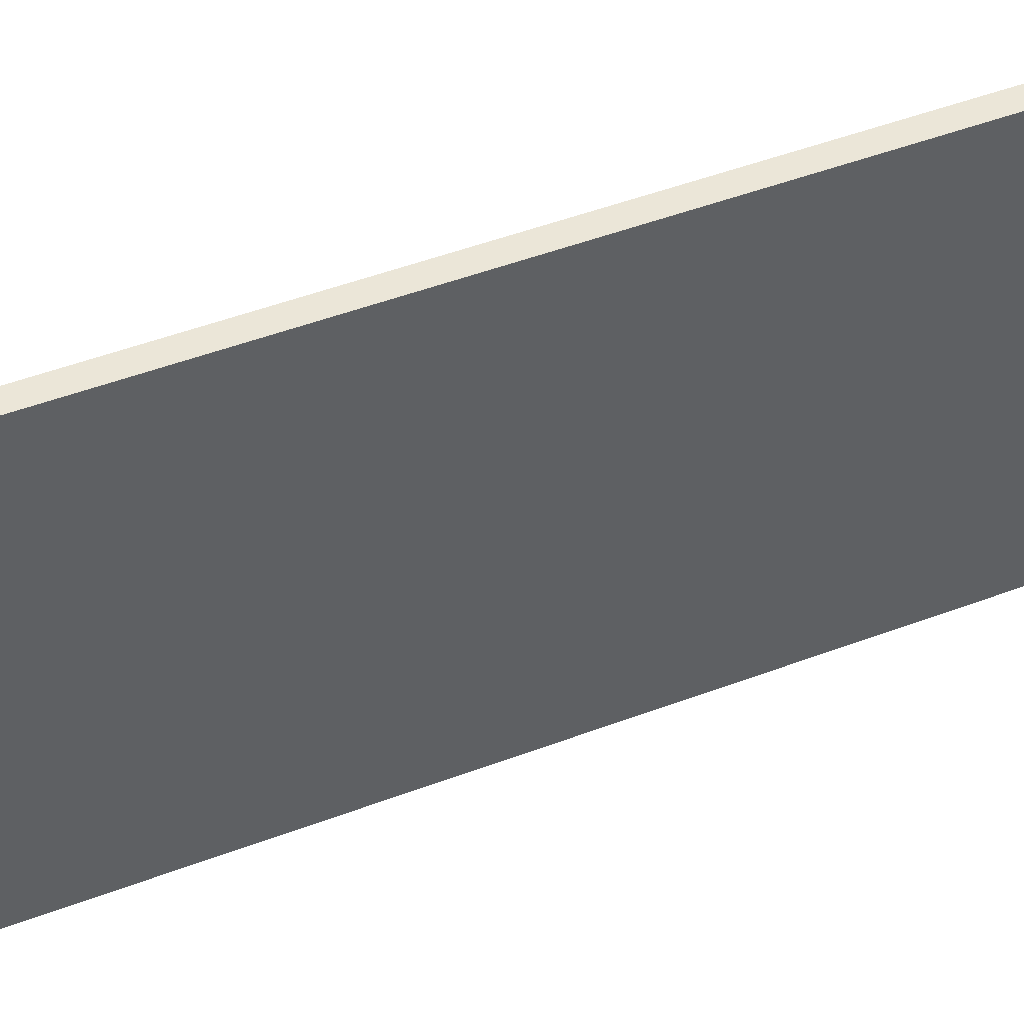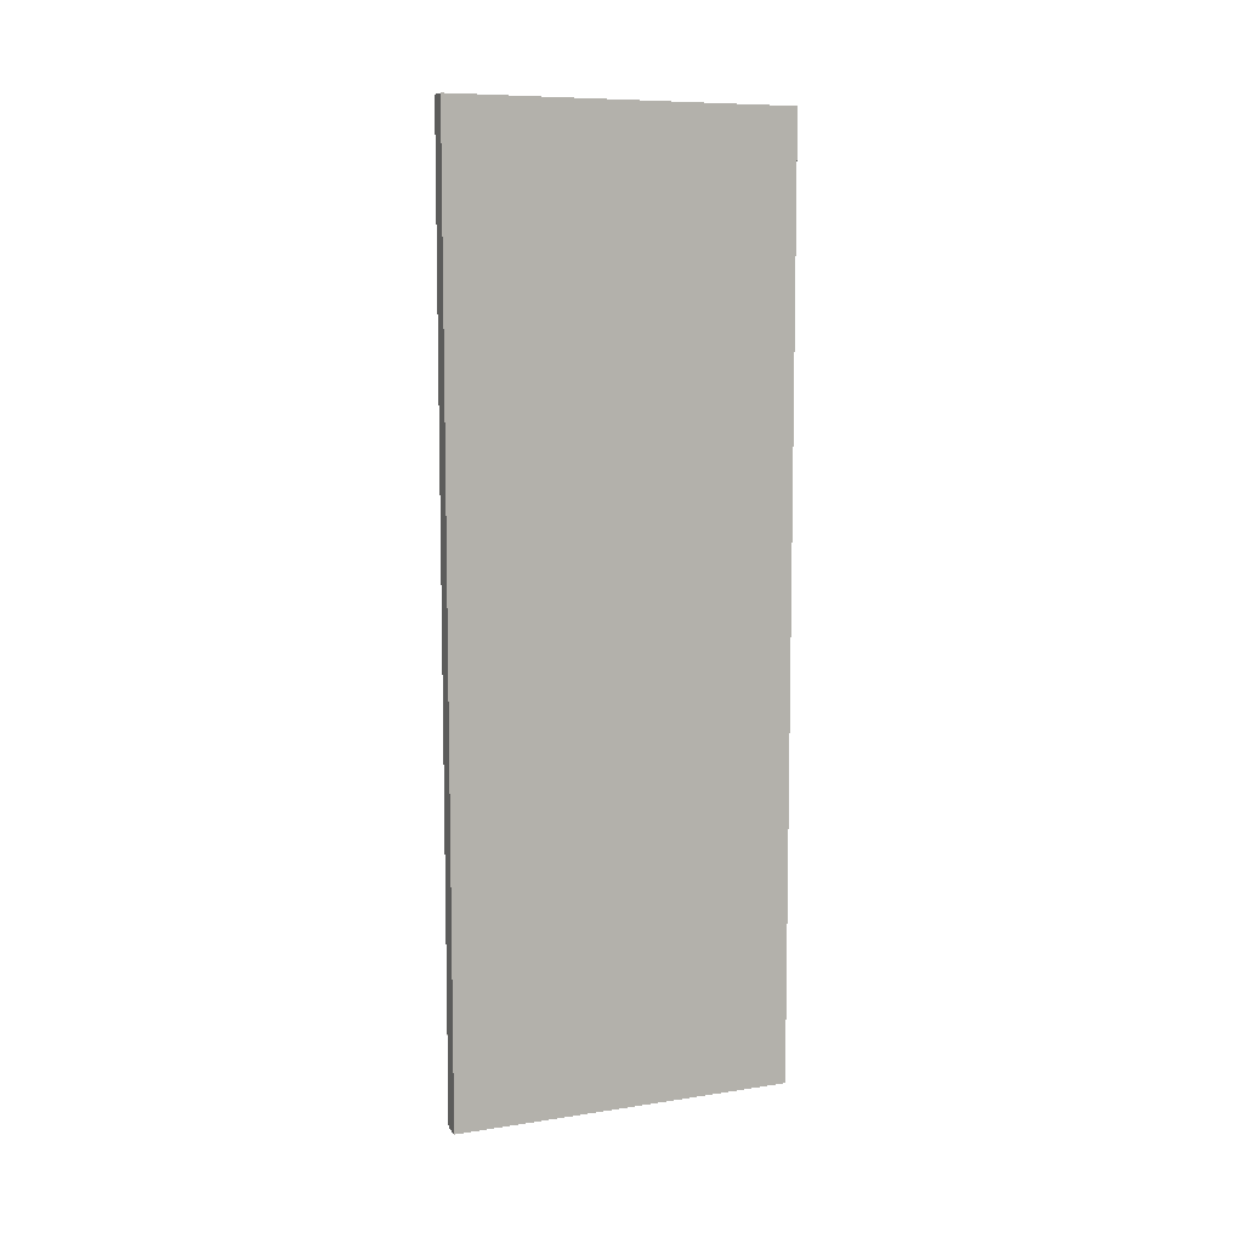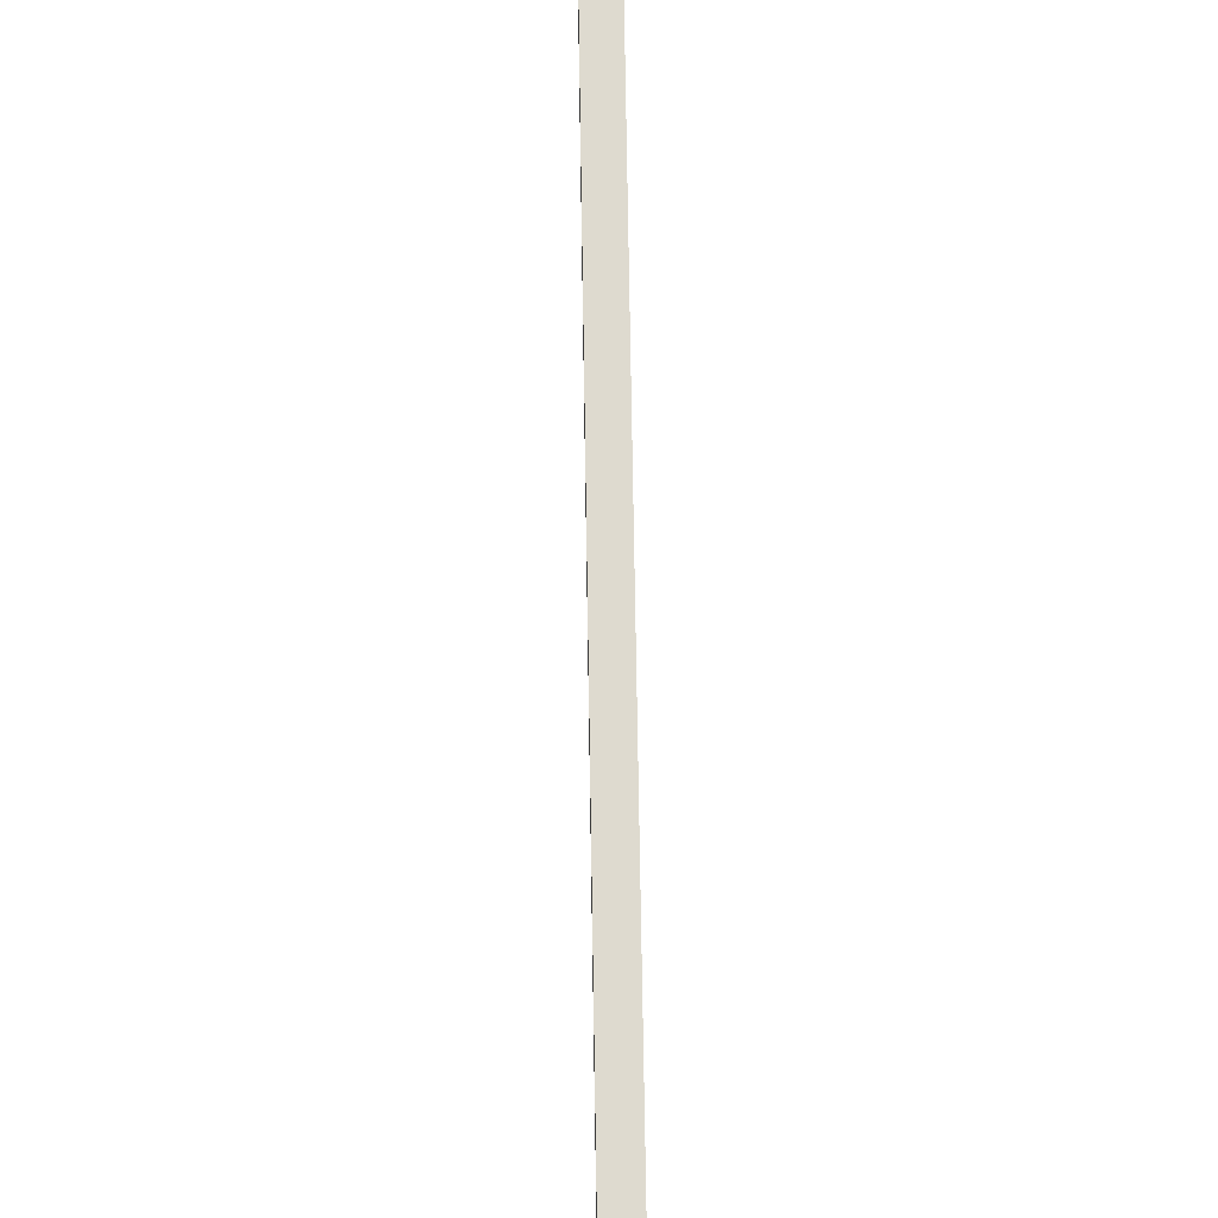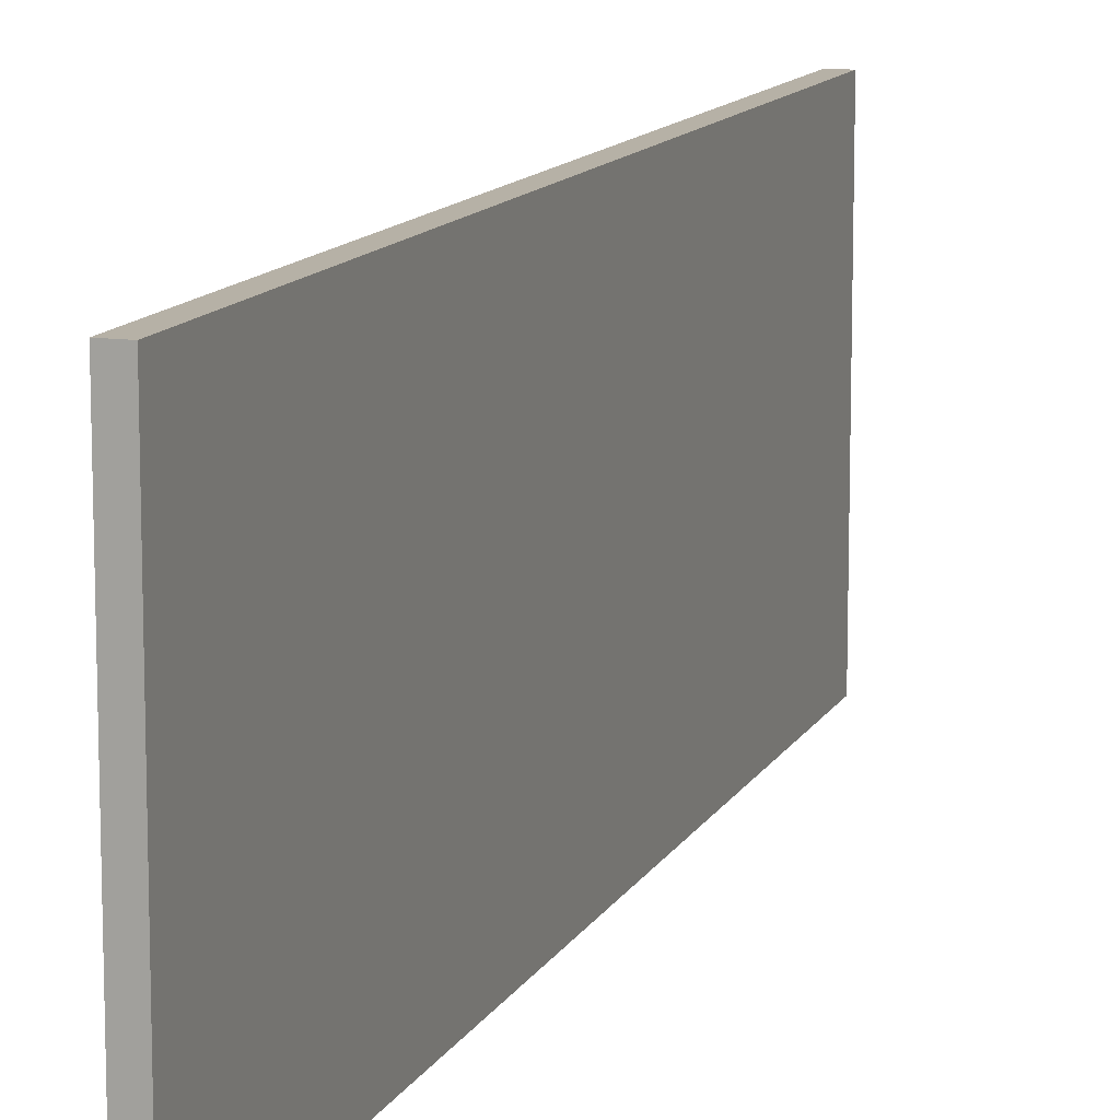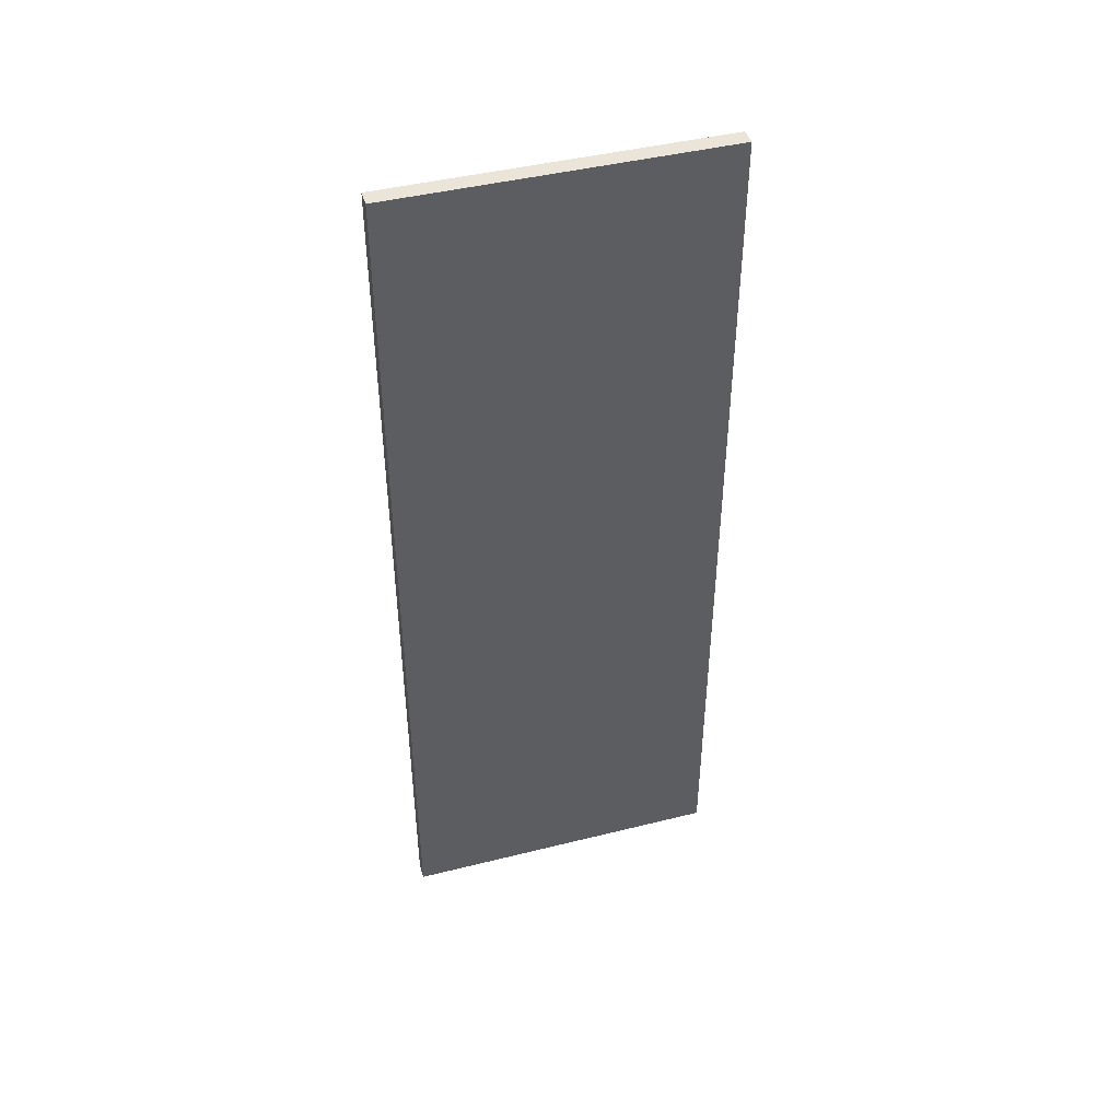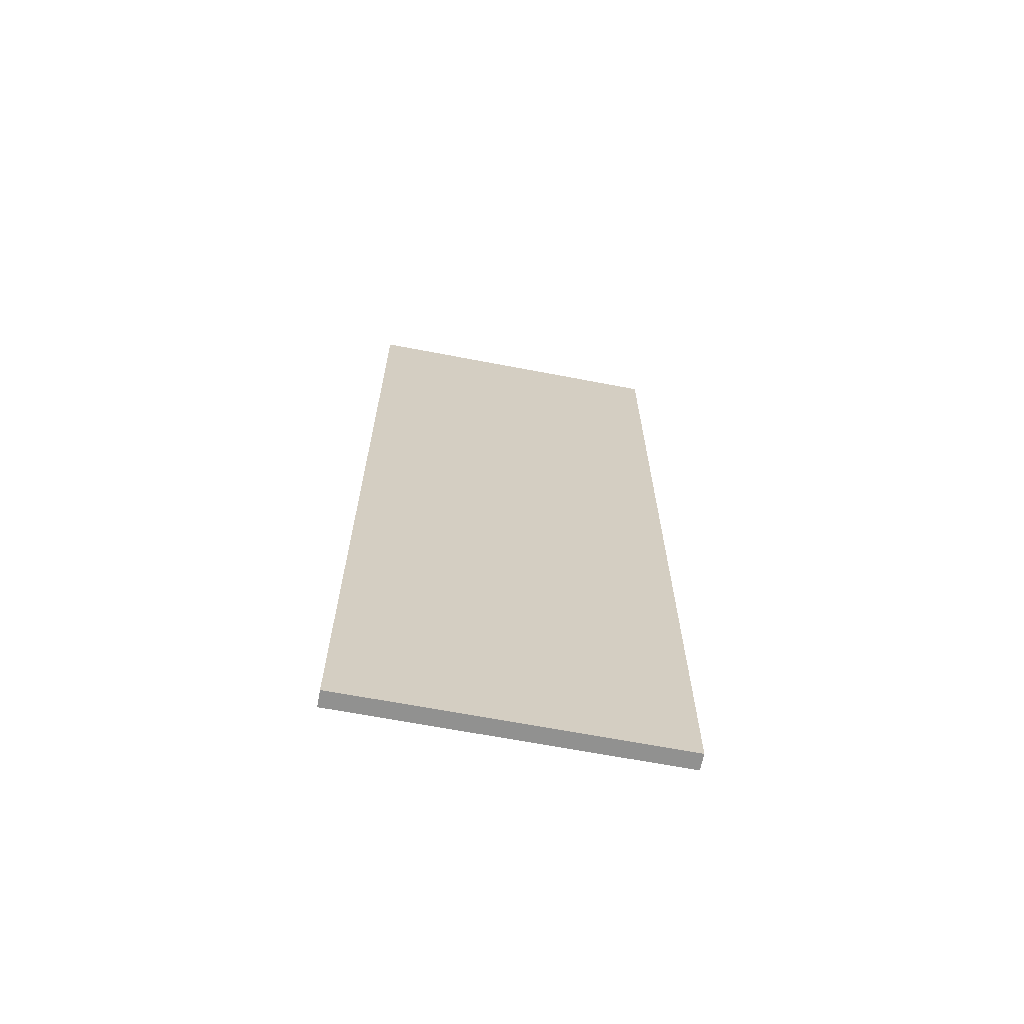
<metadata>
{"format":"obj","ext":"obj","renderer":"f3d","projection":"perspective","resolution":1024,"background":"white","views":[{"elev":46.1,"azim":66.3,"up":"+Y"},{"elev":8.9,"azim":-112.0,"up":"+Z"},{"elev":71.0,"azim":-0.9,"up":"+Y"},{"elev":12.1,"azim":-161.6,"up":"+Y"},{"elev":44.5,"azim":-106.2,"up":"+Z"},{"elev":-66.0,"azim":-100.9,"up":"+Z"}]}
</metadata>
<code>
o souplongwall014_high_1
v -0.07522 -1.473 4.054
v 0.07522 -1.473 -4.054
v 0.07522 -1.473 -4.054
v 0.07522 -1.473 -4.054
v 0.07522 -1.473 -4.054
v -0.07522 -1.473 -4.054
v 0.07522 1.473 -4.054
v -0.07522 -1.473 -4.054
v -0.07522 -1.473 -4.054
v -0.07522 1.473 -4.054
v -0.07522 1.473 -4.054
v 0.07522 -1.473 4.054
v -0.07522 1.473 -1.351
v -0.07522 -1.473 1.351
v -0.07522 1.473 -4.054
v -0.07522 1.473 -4.054
v -0.07522 -1.473 4.054
v -0.07522 -1.473 4.054
v -0.07522 -1.473 1.351
v -0.07522 -1.473 1.351
v -0.07522 -1.473 1.351
v -0.07522 -1.473 -1.351
v -0.07522 1.473 4.054
v -0.07522 -1.473 -1.351
v -0.07522 -1.473 -1.351
v -0.07522 1.473 4.054
v -0.07522 -1.473 -4.054
v 0.07522 -1.473 -1.351
v 0.07522 -1.473 -1.351
v 0.07522 -1.473 -1.351
v 0.07522 -1.473 -4.054
v 0.07522 -1.473 1.351
v 0.07522 -1.473 1.351
v 0.07522 1.473 4.054
v 0.07522 -1.473 1.351
v 0.07522 -1.473 1.351
v 0.07522 -1.473 4.054
v 0.07522 1.473 1.351
v 0.07522 1.473 1.351
v 0.07522 1.473 1.351
v 0.07522 1.473 -1.351
v 0.07522 1.473 -1.351
v 0.07522 1.473 -1.351
v 0.07522 -1.473 1.351
v 0.07522 1.473 4.054
v 0.07522 -1.473 1.351
v 0.07522 -1.473 -1.351
v 0.07522 -1.473 -1.351
v -0.07522 1.473 -1.351
v -0.07522 1.473 -1.351
v -0.07522 1.473 -1.351
v -0.07522 1.473 1.351
v -0.07522 1.473 1.351
v -0.07522 1.473 1.351
v -0.07522 -1.473 -1.351
v 0.07522 1.473 1.351
v -0.07522 -1.473 -1.351
v 0.07522 -1.473 4.054
v 0.07522 -1.473 4.054
v -0.07522 1.473 1.351
v -0.07522 1.473 1.351
v -0.07522 -1.473 -1.351
v -0.07522 -1.473 1.351
v -0.07522 -1.473 1.351
v -0.07522 1.473 1.351
v -0.07522 1.473 -1.351
v 0.07522 -1.473 -1.351
v -0.07522 1.473 -1.351
v 0.07522 1.473 -4.054
v 0.07522 1.473 -1.351
v 0.07522 1.473 -1.351
v 0.07522 1.473 -1.351
v 0.07522 1.473 1.351
v 0.07522 1.473 1.351
v -0.07522 1.473 4.054
v -0.07522 1.473 4.054
v 0.07522 1.473 4.054
v 0.07522 1.473 4.054
v 0.07522 1.473 -4.054
v 0.07522 1.473 -4.054
v -0.07522 1.473 -4.054
v -0.07522 -1.473 4.054
v -0.07522 -1.473 4.054
v 0.07522 1.473 4.054
f 24 29 33
f 35 20 25
f 42 50 53
f 54 39 43
f 82 12 45
f 34 23 83
f 48 72 74
f 73 36 47
f 5 6 11
f 10 7 4
f 64 65 68
f 66 62 63
f 9 31 30
f 28 22 8
f 59 1 21
f 19 32 58
f 80 81 51
f 49 41 79
f 76 77 40
f 38 52 75
f 3 69 71
f 70 67 2
f 84 37 46
f 44 56 78
f 18 26 61
f 60 14 17
f 16 27 57
f 55 13 15

</code>
